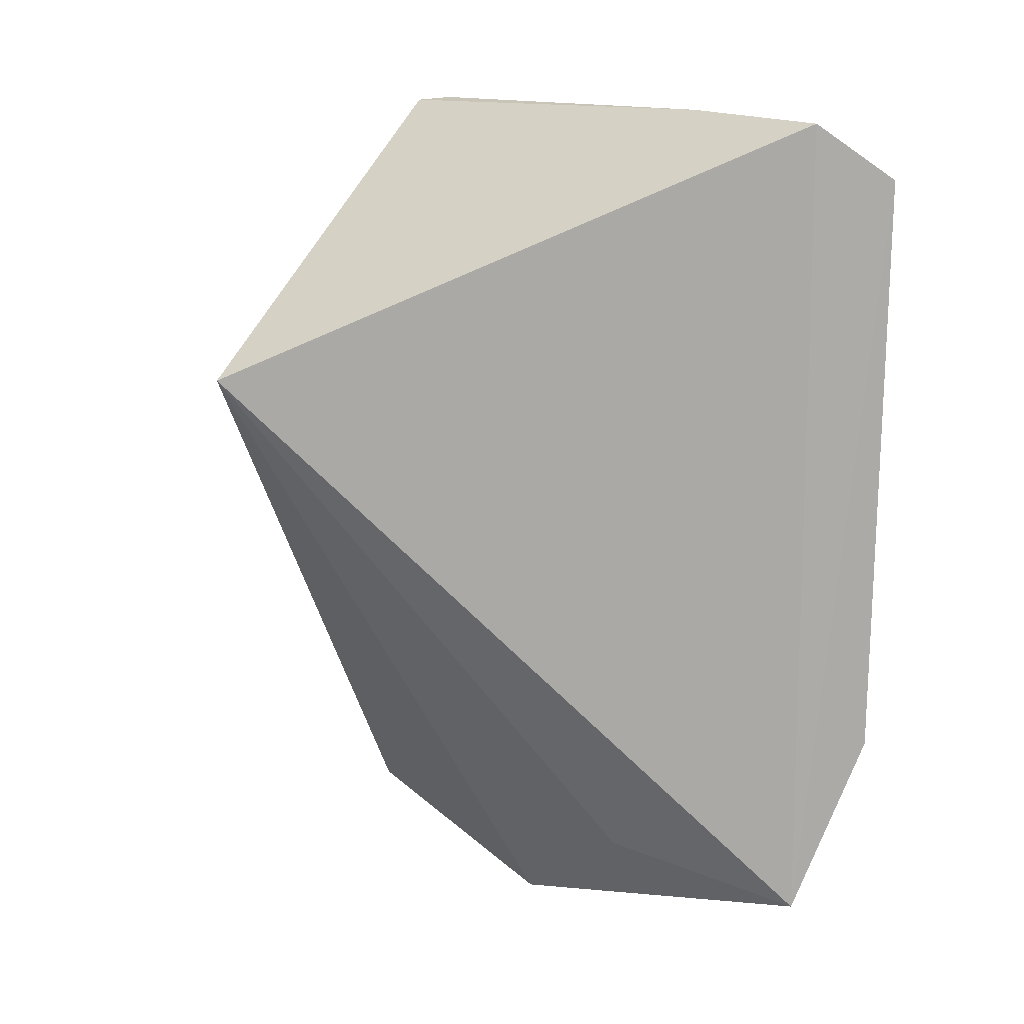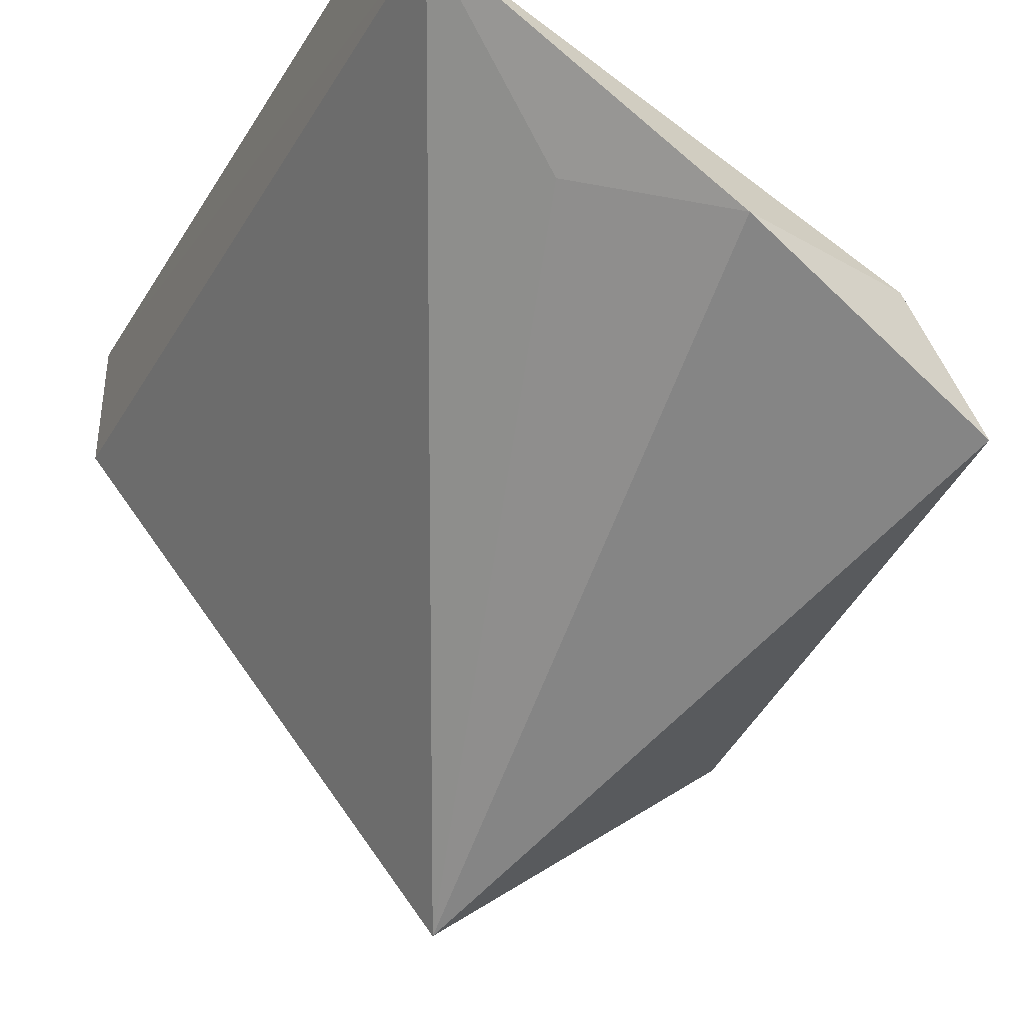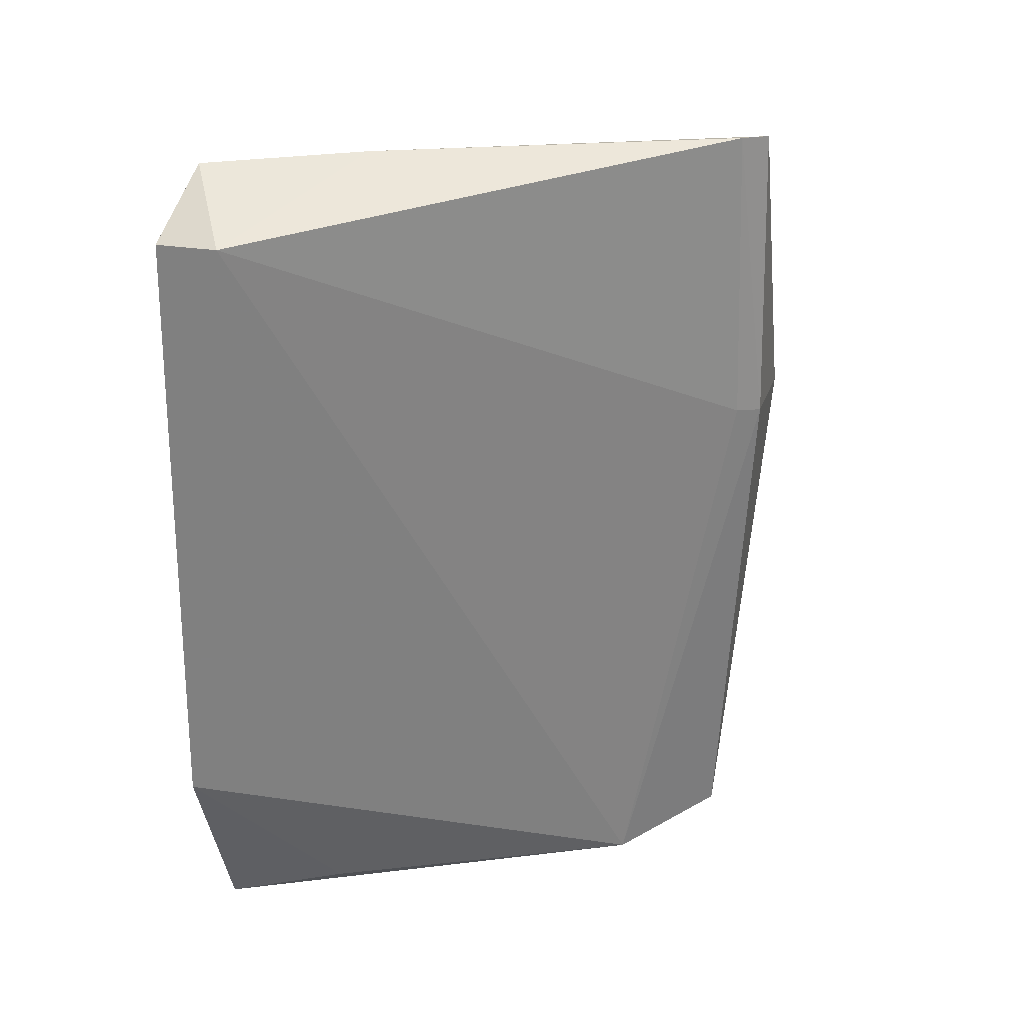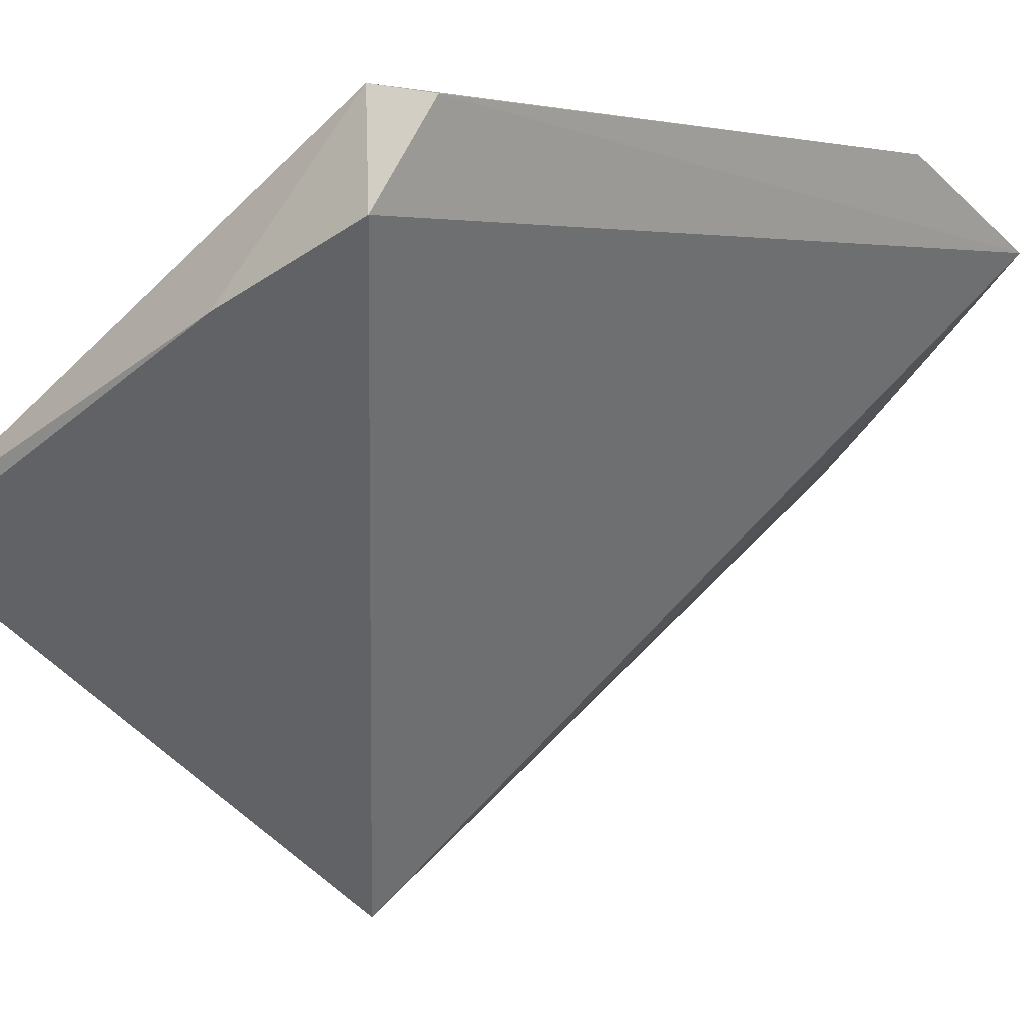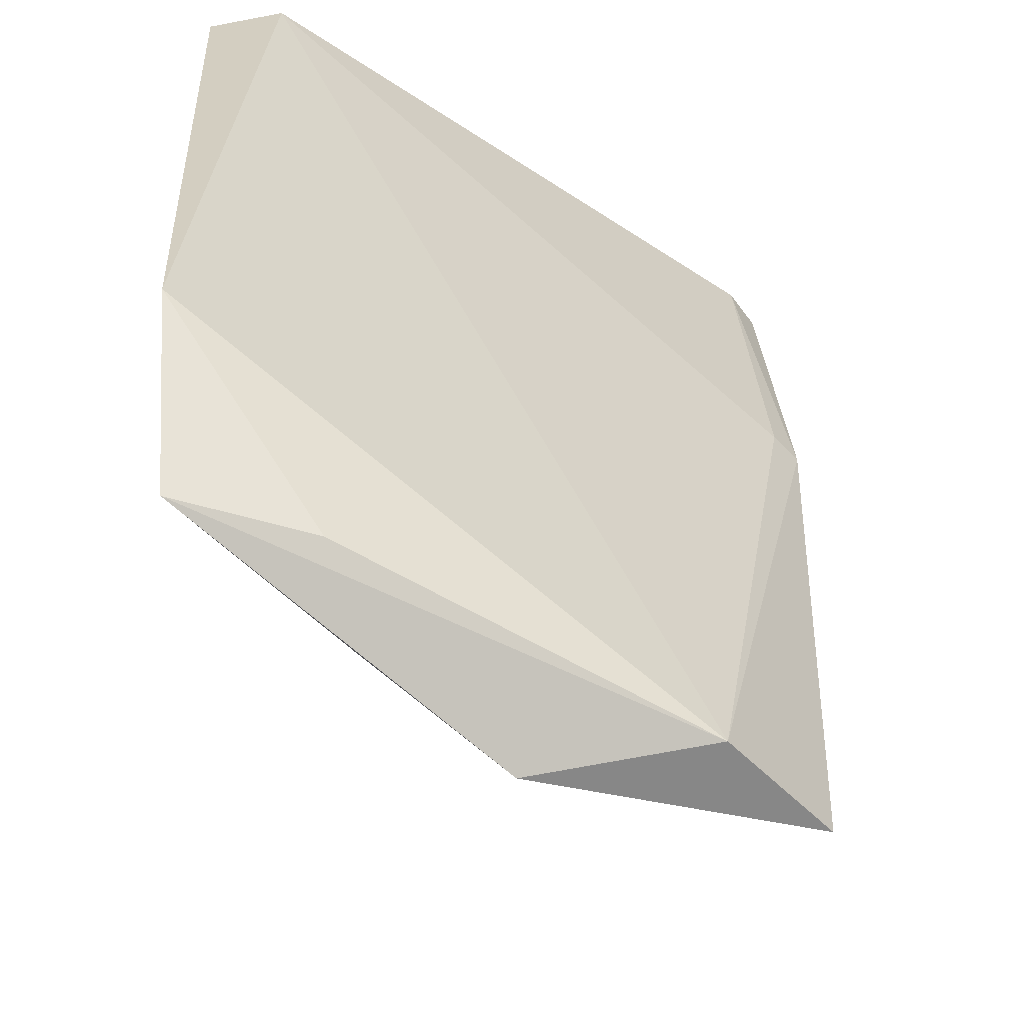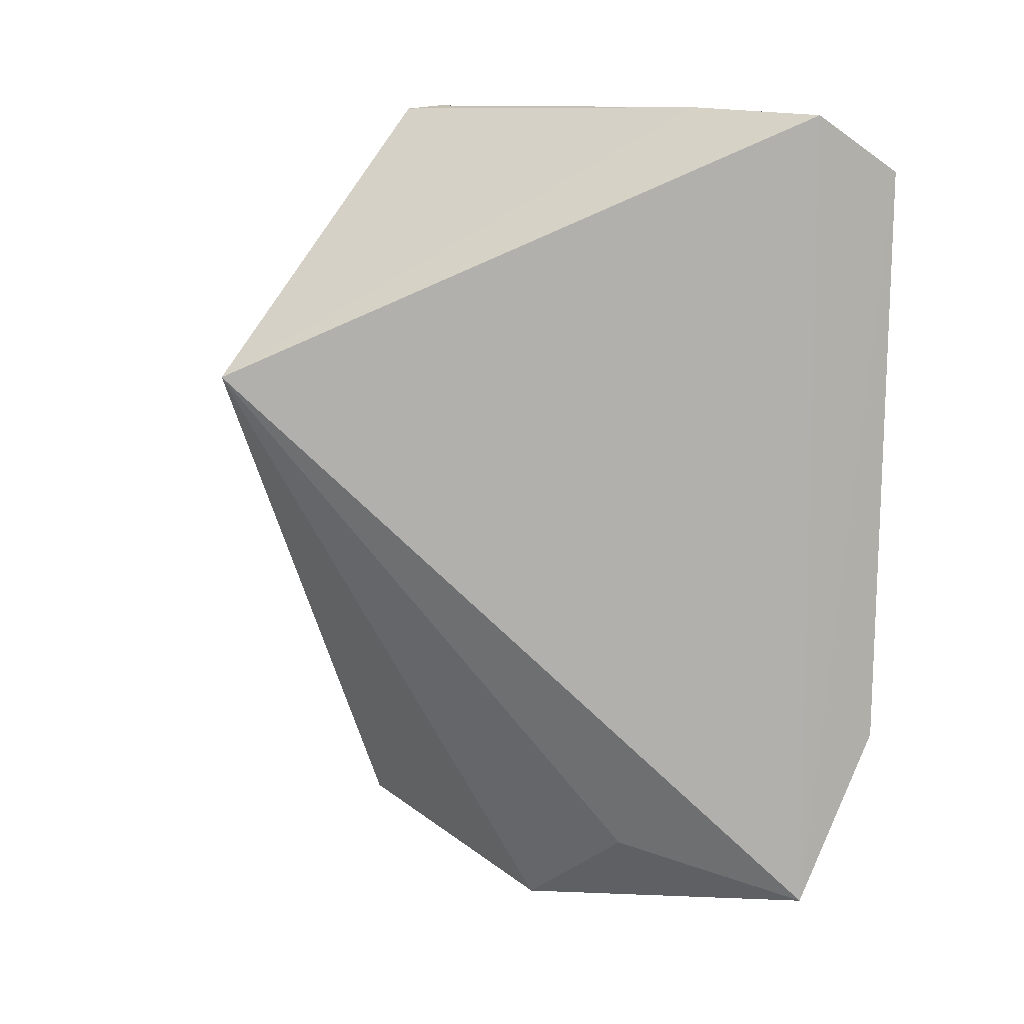
<metadata>
{"format":"obj","ext":"obj","renderer":"f3d","projection":"perspective","resolution":1024,"background":"white","views":[{"elev":14.4,"azim":69.9,"up":"+Z"},{"elev":-30.4,"azim":154.5,"up":"+Y"},{"elev":24.0,"azim":-164.8,"up":"+Z"},{"elev":3.4,"azim":40.8,"up":"+Y"},{"elev":27.5,"azim":177.3,"up":"+Y"},{"elev":11.8,"azim":66.7,"up":"+Z"}]}
</metadata>
<code>
v -0.05791 -0.004786 0.2076
v -0.05704 0.001434 0.2033
v -0.09552 -0.02312 0.2075
v -0.07491 -0.02048 0.1429
v -0.05701 -0.005099 0.1463
v -0.07666 -0.04562 0.1879
v -0.06188 0.002241 0.2036
v -0.08639 -0.02044 0.146
v -0.06895 -0.00949 0.208
v -0.06655 -0.01643 0.1495
v -0.0566 0.0006736 0.1594
v -0.09427 -0.02202 0.1861
v -0.09271 -0.02759 0.1476
v -0.09389 -0.02095 0.2078
v -0.06519 -0.008165 0.1472
v -0.09583 -0.02357 0.1858
v -0.09579 -0.03147 0.1855
f 5 2 1
f 6 5 1
f 7 1 2
f 8 5 4
f 9 6 1
f 9 3 6
f 9 1 7
f 10 6 4
f 10 4 5
f 10 5 6
f 11 7 2
f 11 2 5
f 11 8 7
f 12 7 8
f 13 8 4
f 13 4 6
f 14 9 7
f 14 3 9
f 14 7 12
f 15 11 5
f 15 5 8
f 15 8 11
f 16 12 8
f 16 8 13
f 16 14 12
f 16 3 14
f 17 16 13
f 17 13 6
f 17 6 3
f 17 3 16

</code>
